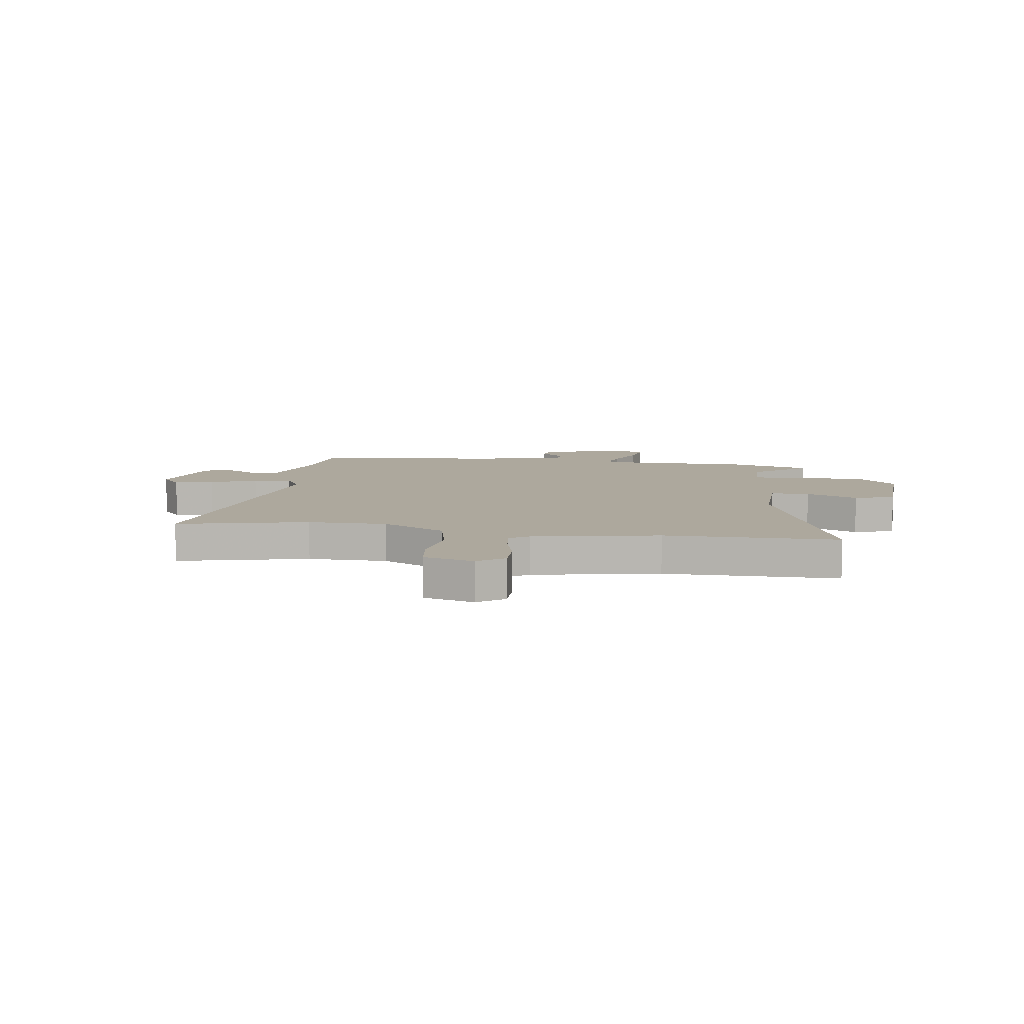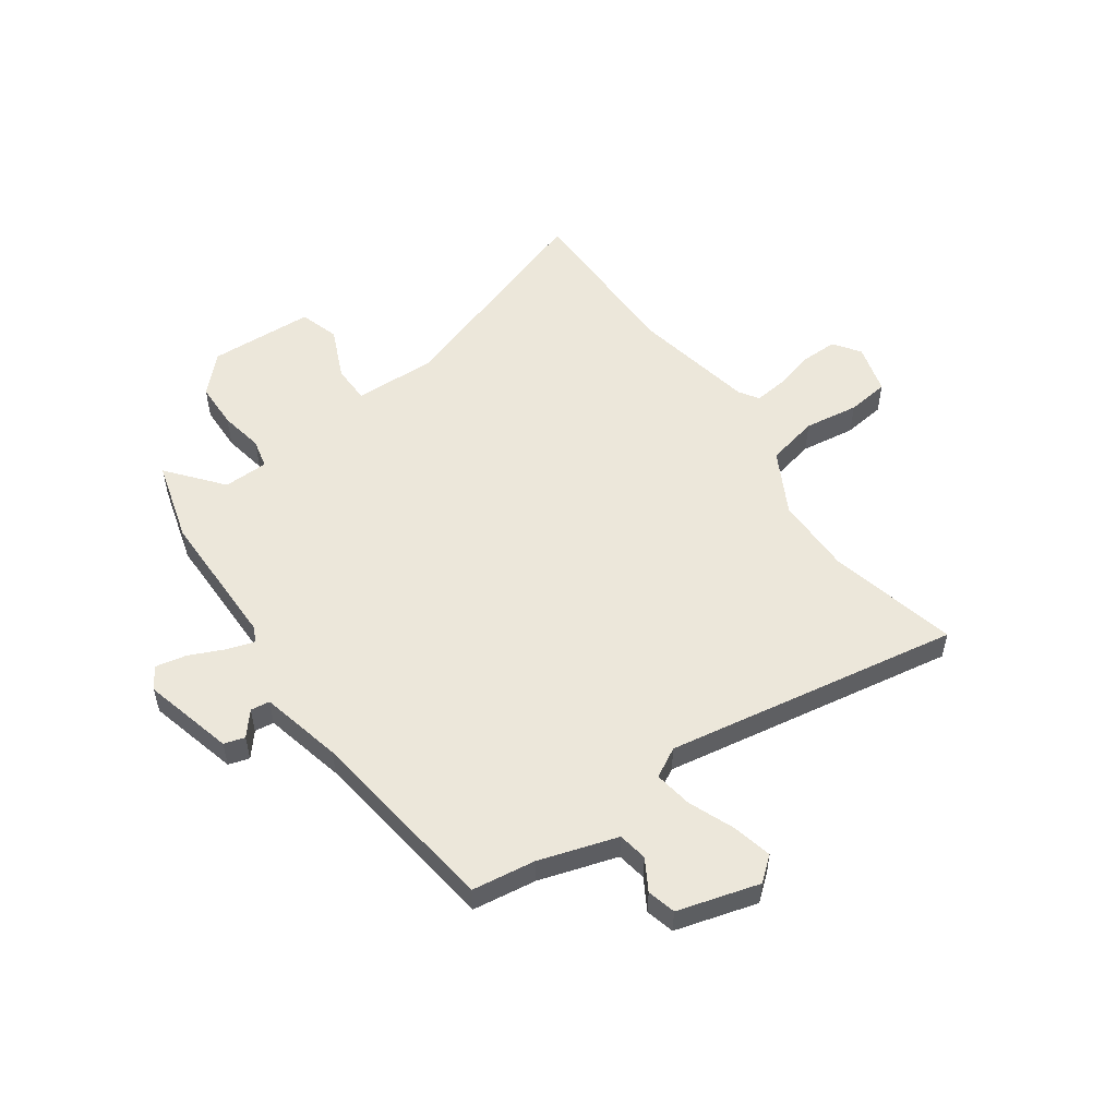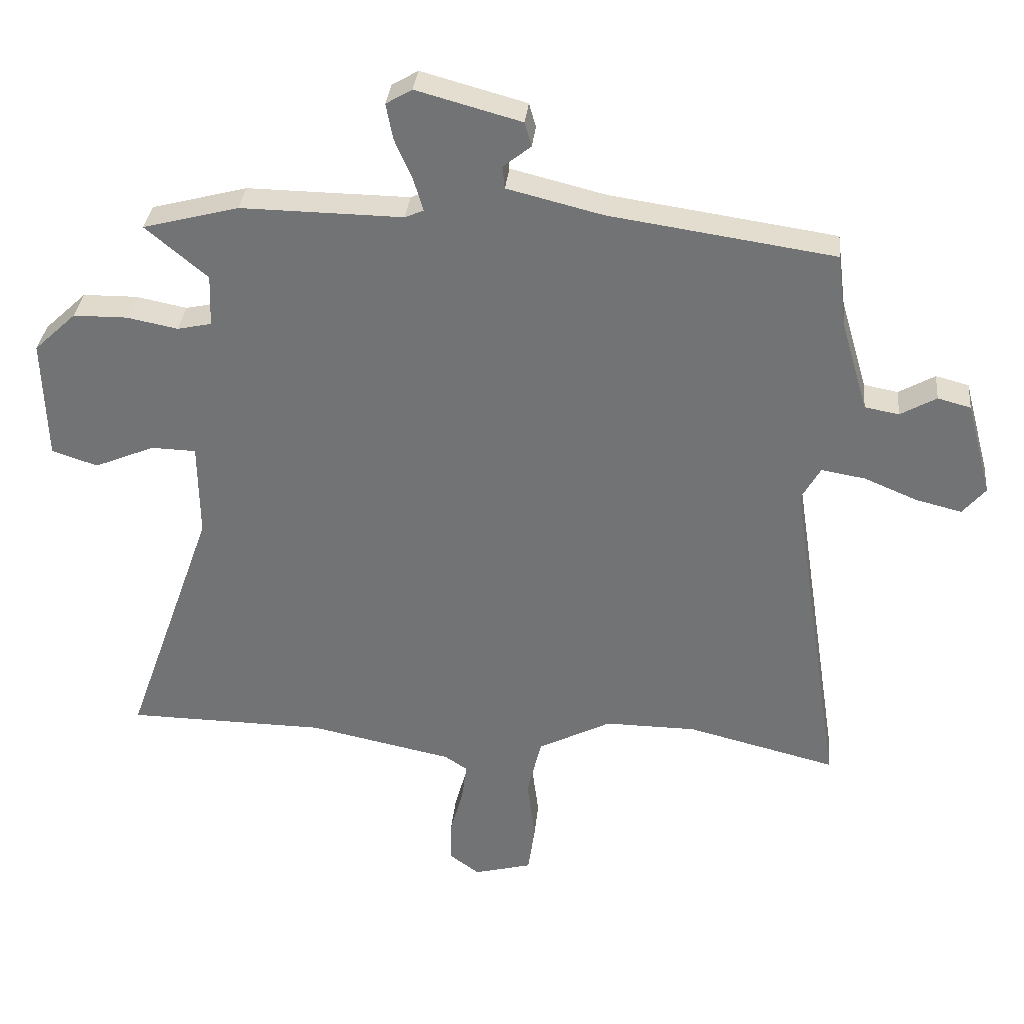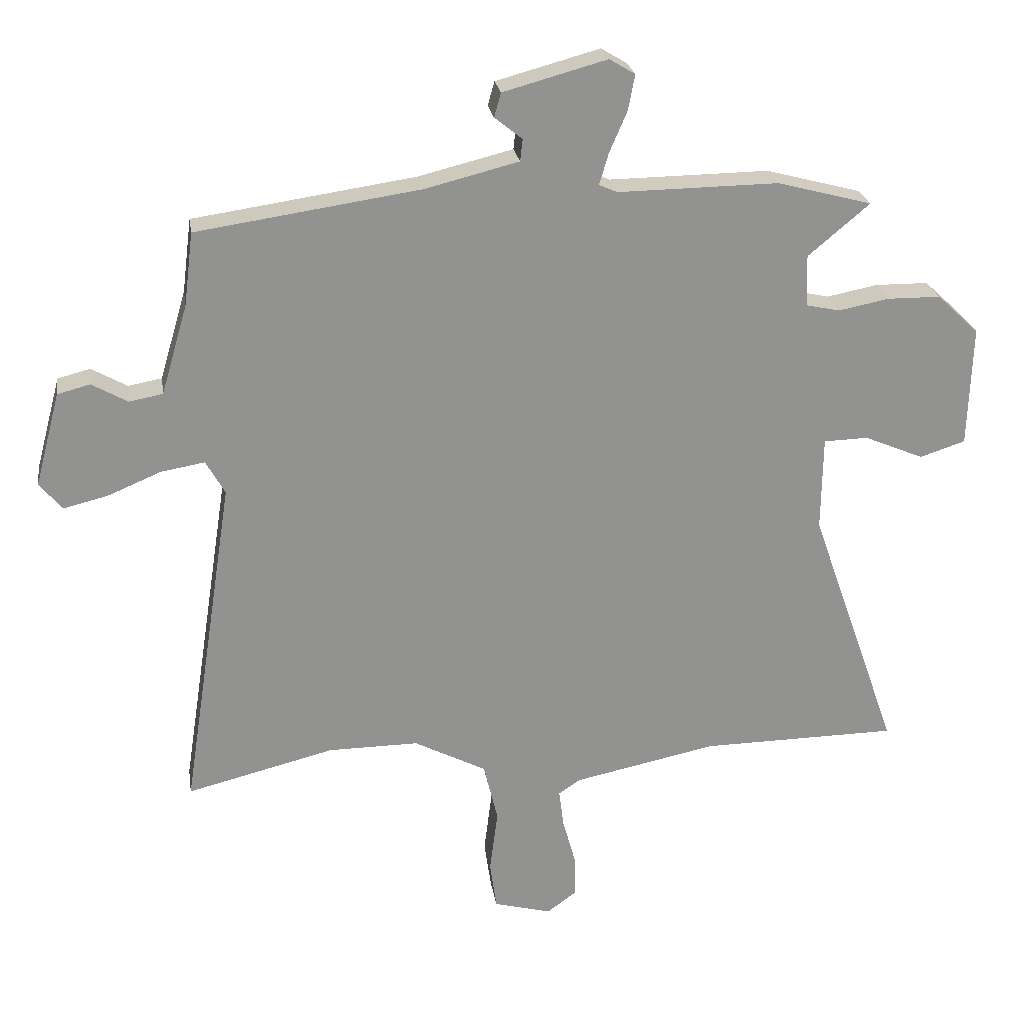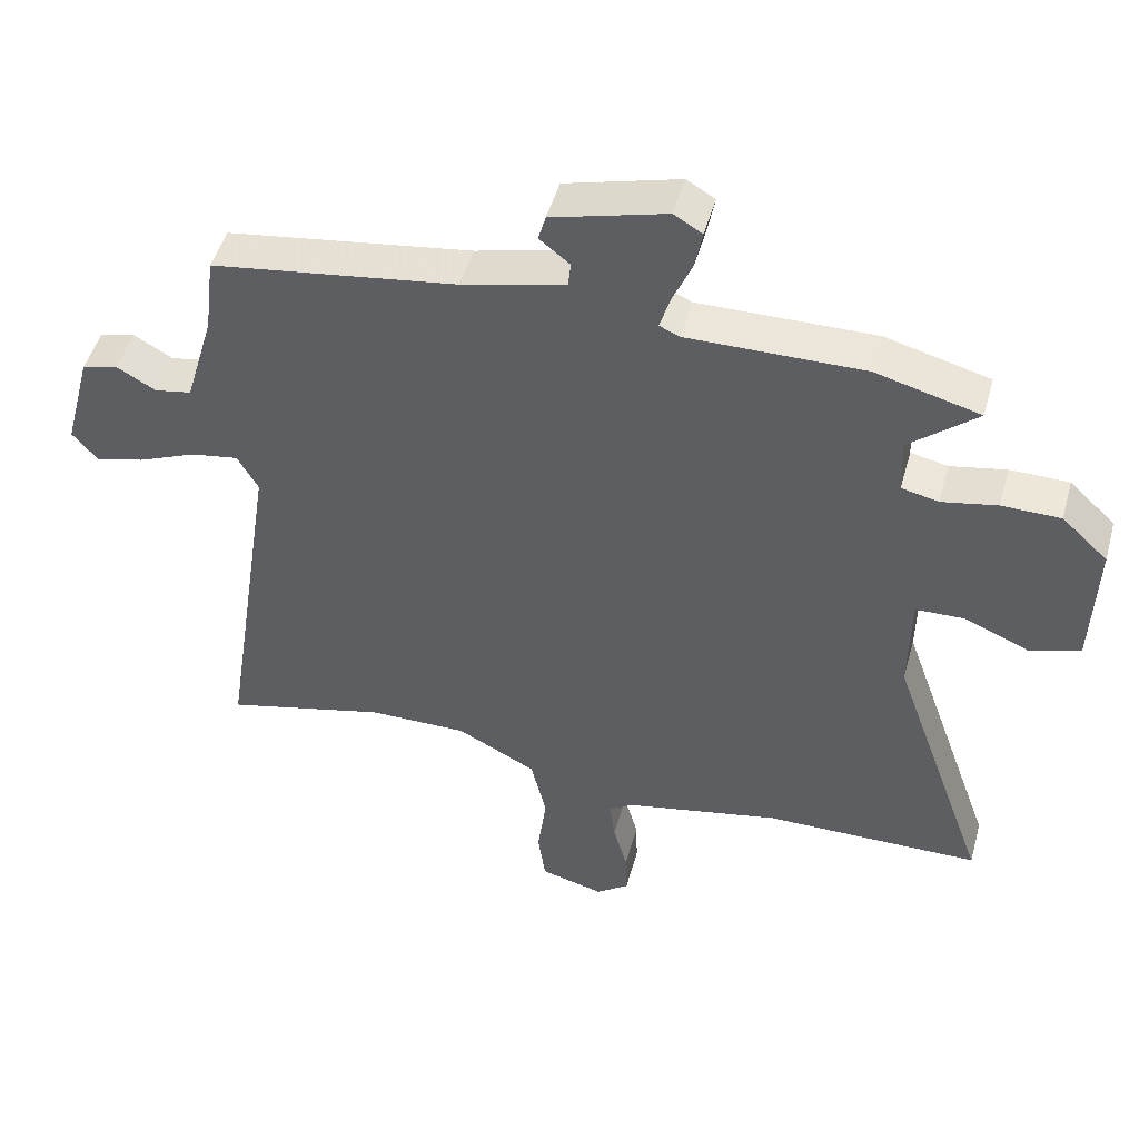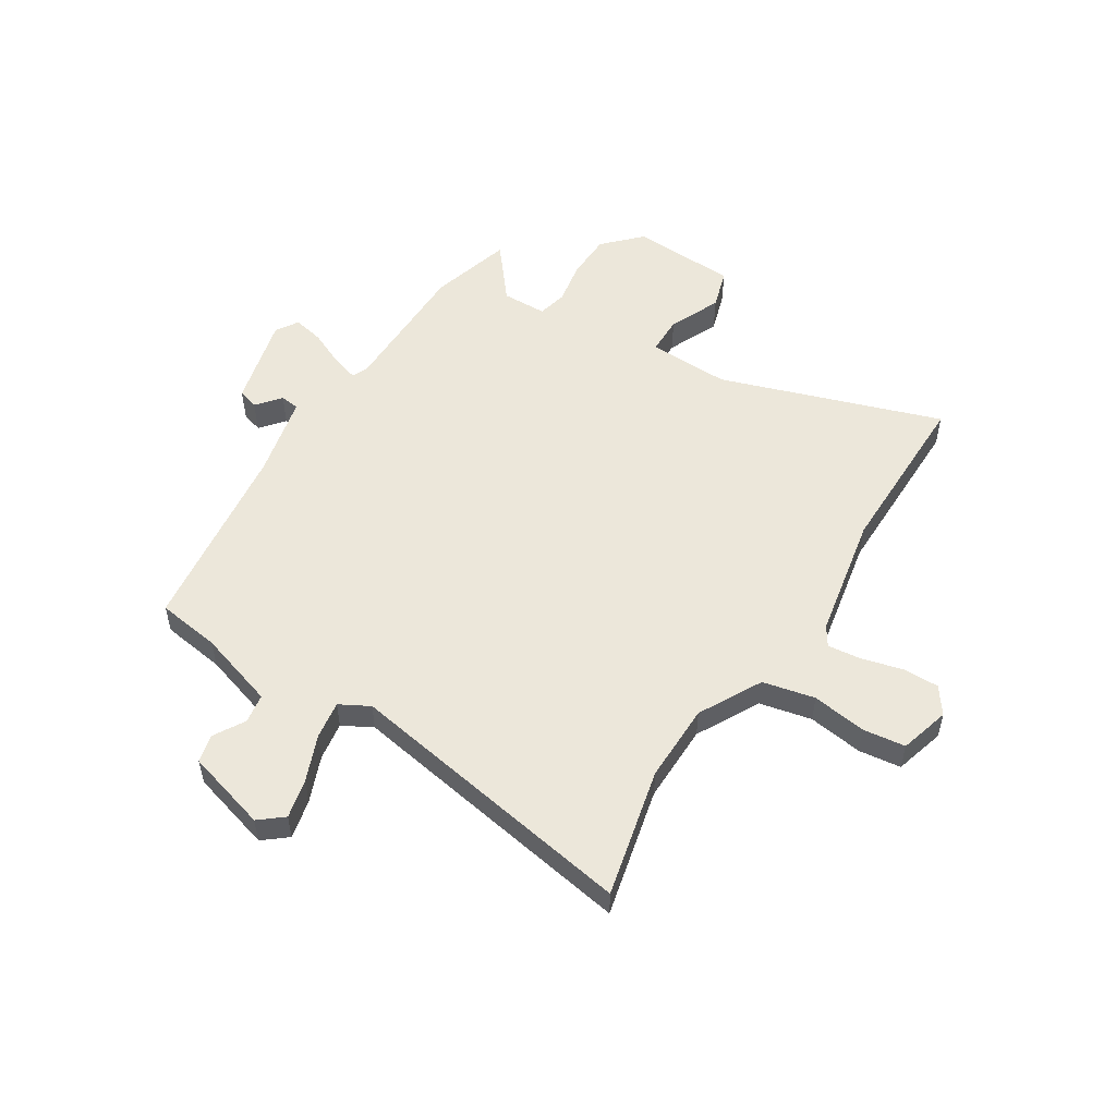
<metadata>
{"format":"obj","ext":"obj","renderer":"f3d","projection":"perspective","resolution":1024,"background":"white","views":[{"elev":8.7,"azim":-170.9,"up":"+Y"},{"elev":53.5,"azim":55.6,"up":"+Y"},{"elev":33.4,"azim":5.7,"up":"+Z"},{"elev":24.1,"azim":171.3,"up":"+Z"},{"elev":48.6,"azim":-164.6,"up":"+Z"},{"elev":53.3,"azim":123.1,"up":"+Y"}]}
</metadata>
<code>
v 0.552 0.07 -0.513
v 0.311 0.07 -0.453
v 0.164 0.07 -0.452
v 0.046 0.07 -0.513
v 0.023 0.07 -0.61
v 0.036 0.07 -0.712
v 0.025 0.07 -0.791
v -0.069 0.07 -0.816
v -0.118 0.07 -0.78
v -0.116 0.07 -0.712
v -0.095 0.07 -0.636
v -0.087 0.07 -0.574
v -0.123 0.07 -0.55
v -0.355 0.07 -0.502
v -0.676 0.07 -0.498
v -0.531 0.07 -0.088
v -0.533 0.07 0.066
v -0.605 0.07 0.068
v -0.702 0.07 0.027
v -0.776 0.07 0.051
v -0.782 0.07 0.248
v -0.714 0.07 0.312
v -0.627 0.07 0.313
v -0.545 0.07 0.297
v -0.49 0.07 0.309
v -0.487 0.07 0.393
v -0.587 0.07 0.477
v -0.433 0.07 0.518
v -0.172 0.07 0.515
v -0.142 0.07 0.528
v -0.157 0.07 0.579
v -0.186 0.07 0.646
v -0.197 0.07 0.704
v -0.155 0.07 0.729
v 0.014 0.07 0.683
v 0.025 0.07 0.644
v -0.02 0.07 0.608
v -0.016 0.07 0.572
v 0.137 0.07 0.534
v 0.5 0.07 0.481
v 0.515 0.07 0.362
v 0.558 0.07 0.216
v 0.613 0.07 0.206
v 0.671 0.07 0.239
v 0.724 0.07 0.225
v 0.765 0.07 0.072
v 0.728 0.07 0.028
v 0.655 0.07 0.046
v 0.569 0.07 0.082
v 0.498 0.07 0.094
v 0.467 0.07 0.039
v 0.552 0 -0.513
v 0.311 0 -0.453
v 0.164 0 -0.452
v 0.046 0 -0.513
v 0.023 0 -0.61
v 0.036 0 -0.712
v 0.025 0 -0.791
v -0.069 0 -0.816
v -0.118 0 -0.78
v -0.116 0 -0.712
v -0.095 0 -0.636
v -0.087 0 -0.574
v -0.123 0 -0.55
v -0.355 0 -0.502
v -0.676 0 -0.498
v -0.531 0 -0.088
v -0.533 0 0.066
v -0.605 0 0.068
v -0.702 0 0.027
v -0.776 0 0.051
v -0.782 0 0.248
v -0.714 0 0.312
v -0.627 0 0.313
v -0.545 0 0.297
v -0.49 0 0.309
v -0.487 0 0.393
v -0.587 0 0.477
v -0.433 0 0.518
v -0.172 0 0.515
v -0.142 0 0.528
v -0.157 0 0.579
v -0.186 0 0.646
v -0.197 0 0.704
v -0.155 0 0.729
v 0.014 0 0.683
v 0.025 0 0.644
v -0.02 0 0.608
v -0.016 0 0.572
v 0.137 0 0.534
v 0.5 0 0.481
v 0.515 0 0.362
v 0.558 0 0.216
v 0.613 0 0.206
v 0.671 0 0.239
v 0.724 0 0.225
v 0.765 0 0.072
v 0.728 0 0.028
v 0.655 0 0.046
v 0.569 0 0.082
v 0.498 0 0.094
v 0.467 0 0.039
f 47 48 49
f 46 47 49
f 45 46 49
f 44 45 49
f 43 44 49
f 42 43 49 50
f 41 42 50 51
f 39 40 41 51
f 35 36 37
f 34 35 37
f 33 34 37
f 32 33 37
f 31 32 37
f 30 31 37 38
f 51 1 2
f 39 51 2
f 38 39 2
f 30 38 2
f 29 30 2
f 22 23 24
f 21 22 24
f 20 21 24
f 19 20 24
f 18 19 24
f 17 18 24 25
f 16 17 25
f 14 15 16
f 13 14 16 25
f 12 13 25 26
f 9 10 11
f 8 9 11
f 7 8 11
f 6 7 11
f 5 6 11
f 4 5 11 12
f 3 4 12 26
f 29 2 3 26
f 26 27 28 29
f 100 99 98
f 100 98 97
f 100 97 96
f 100 96 95
f 100 95 94
f 101 100 94 93
f 102 101 93 92
f 102 92 91 90
f 88 87 86
f 88 86 85
f 88 85 84
f 88 84 83
f 88 83 82
f 89 88 82 81
f 53 52 102
f 53 102 90
f 53 90 89
f 53 89 81
f 53 81 80
f 75 74 73
f 75 73 72
f 75 72 71
f 75 71 70
f 75 70 69
f 76 75 69 68
f 76 68 67
f 67 66 65
f 76 67 65 64
f 77 76 64 63
f 62 61 60
f 62 60 59
f 62 59 58
f 62 58 57
f 62 57 56
f 63 62 56 55
f 77 63 55 54
f 77 54 53 80
f 80 79 78 77
f 1 52 53 2
f 2 53 54 3
f 3 54 55 4
f 4 55 56 5
f 5 56 57 6
f 6 57 58 7
f 7 58 59 8
f 8 59 60 9
f 9 60 61 10
f 10 61 62 11
f 11 62 63 12
f 12 63 64 13
f 13 64 65 14
f 14 65 66 15
f 15 66 67 16
f 16 67 68 17
f 17 68 69 18
f 18 69 70 19
f 19 70 71 20
f 20 71 72 21
f 21 72 73 22
f 22 73 74 23
f 23 74 75 24
f 24 75 76 25
f 25 76 77 26
f 26 77 78 27
f 27 78 79 28
f 28 79 80 29
f 29 80 81 30
f 30 81 82 31
f 31 82 83 32
f 32 83 84 33
f 33 84 85 34
f 34 85 86 35
f 35 86 87 36
f 36 87 88 37
f 37 88 89 38
f 38 89 90 39
f 39 90 91 40
f 40 91 92 41
f 41 92 93 42
f 42 93 94 43
f 43 94 95 44
f 44 95 96 45
f 45 96 97 46
f 46 97 98 47
f 47 98 99 48
f 48 99 100 49
f 49 100 101 50
f 50 101 102 51
f 51 102 52 1

</code>
